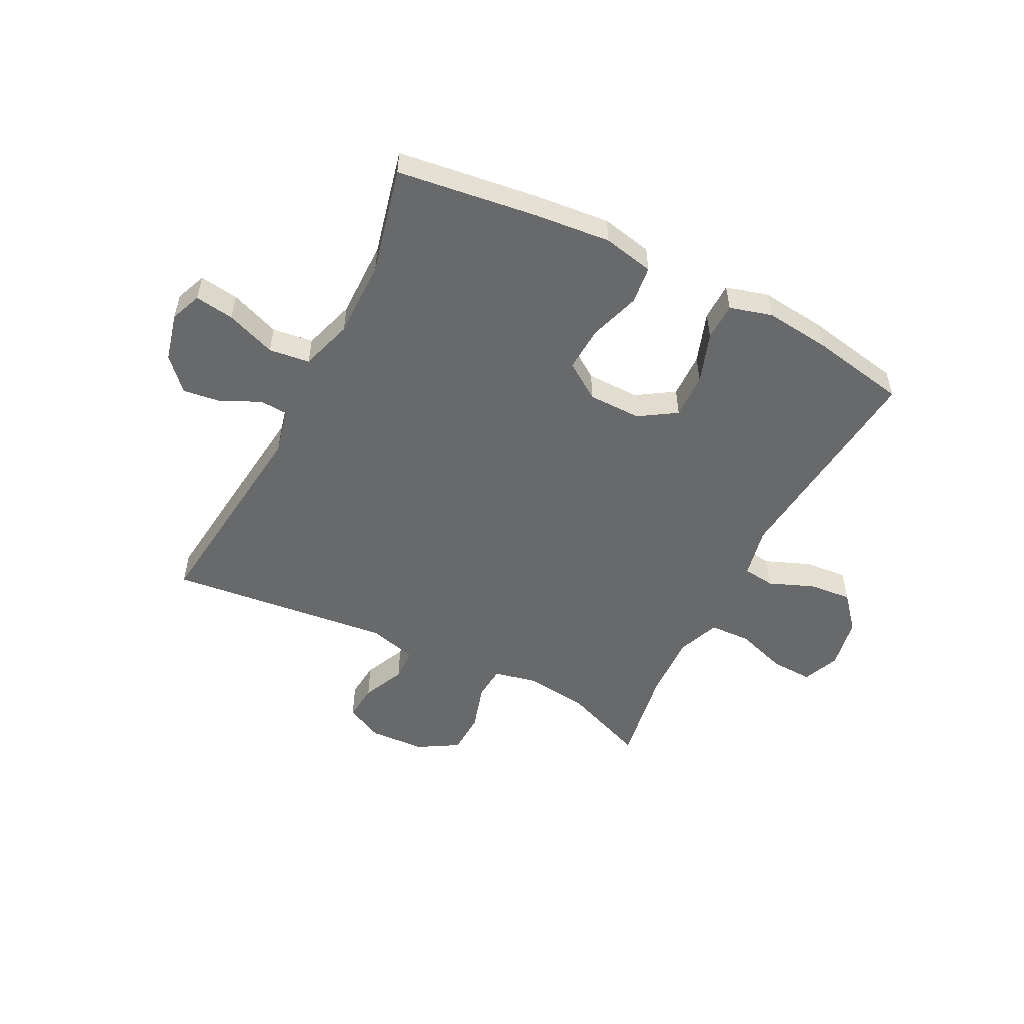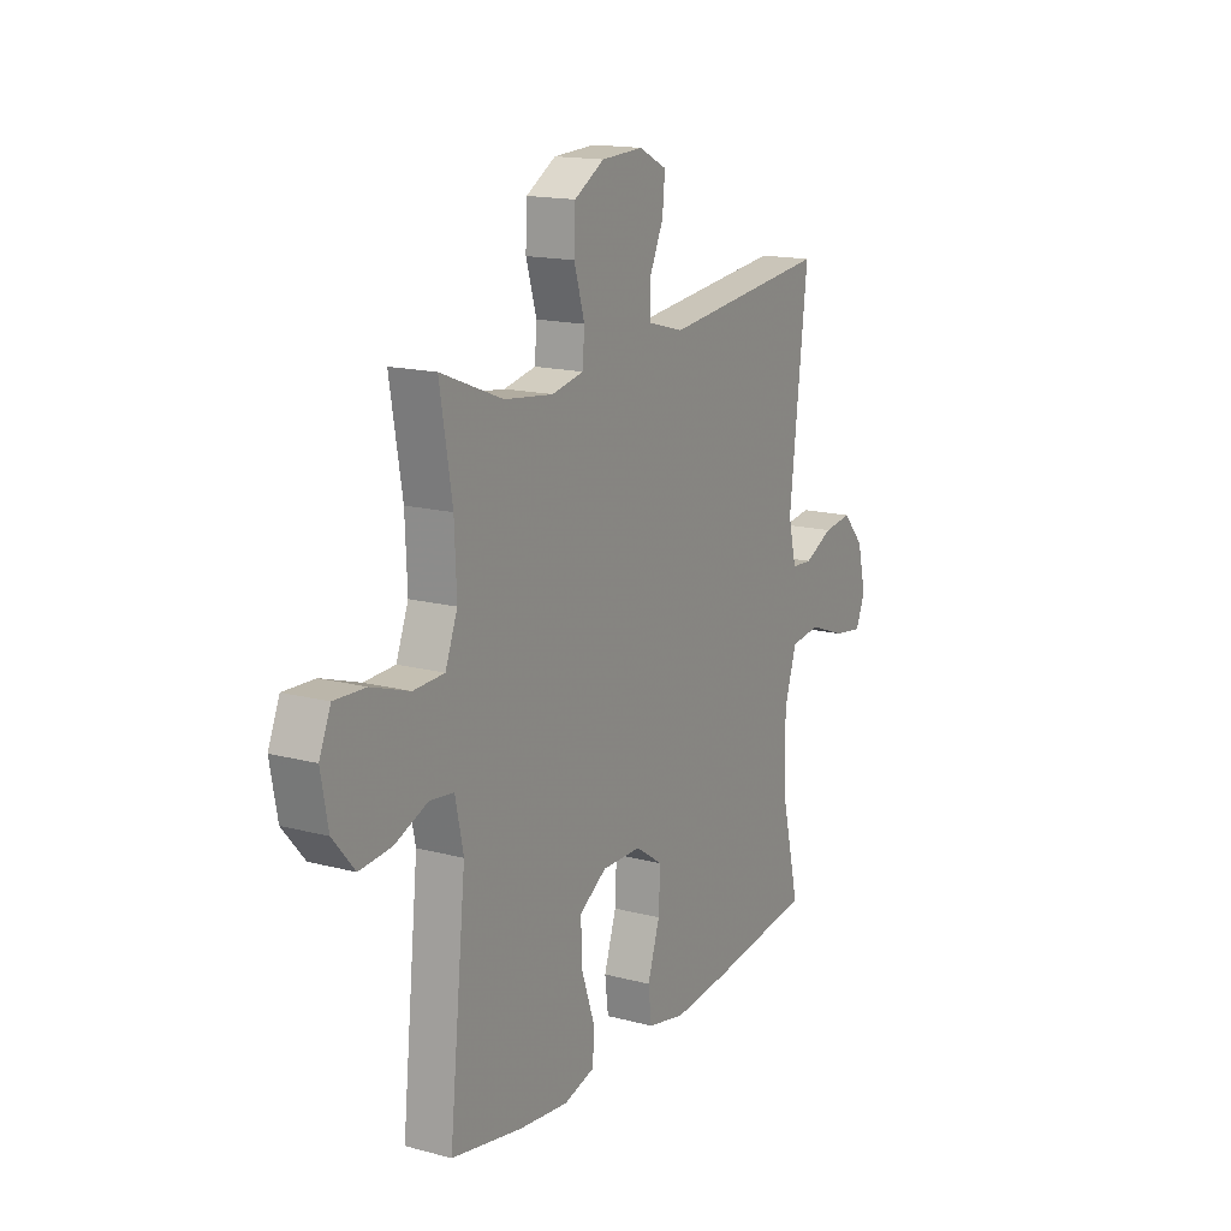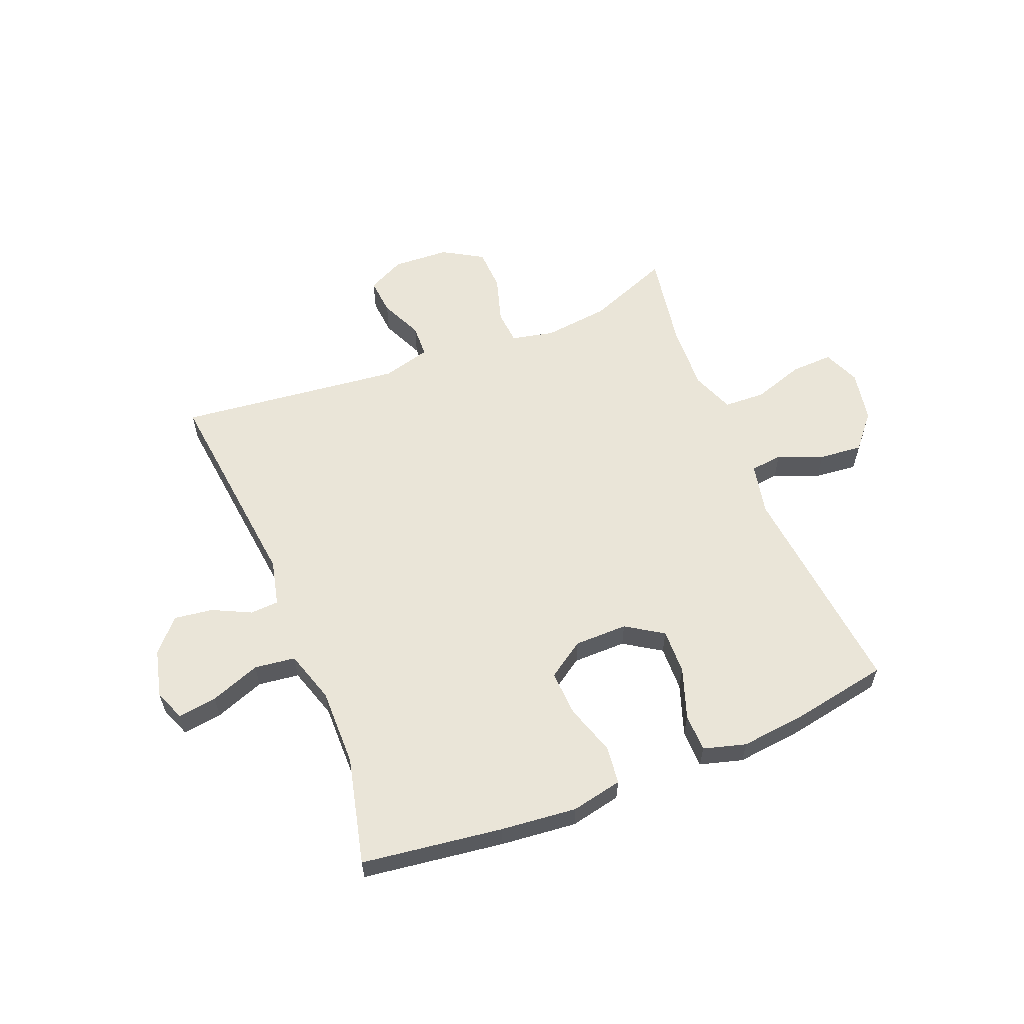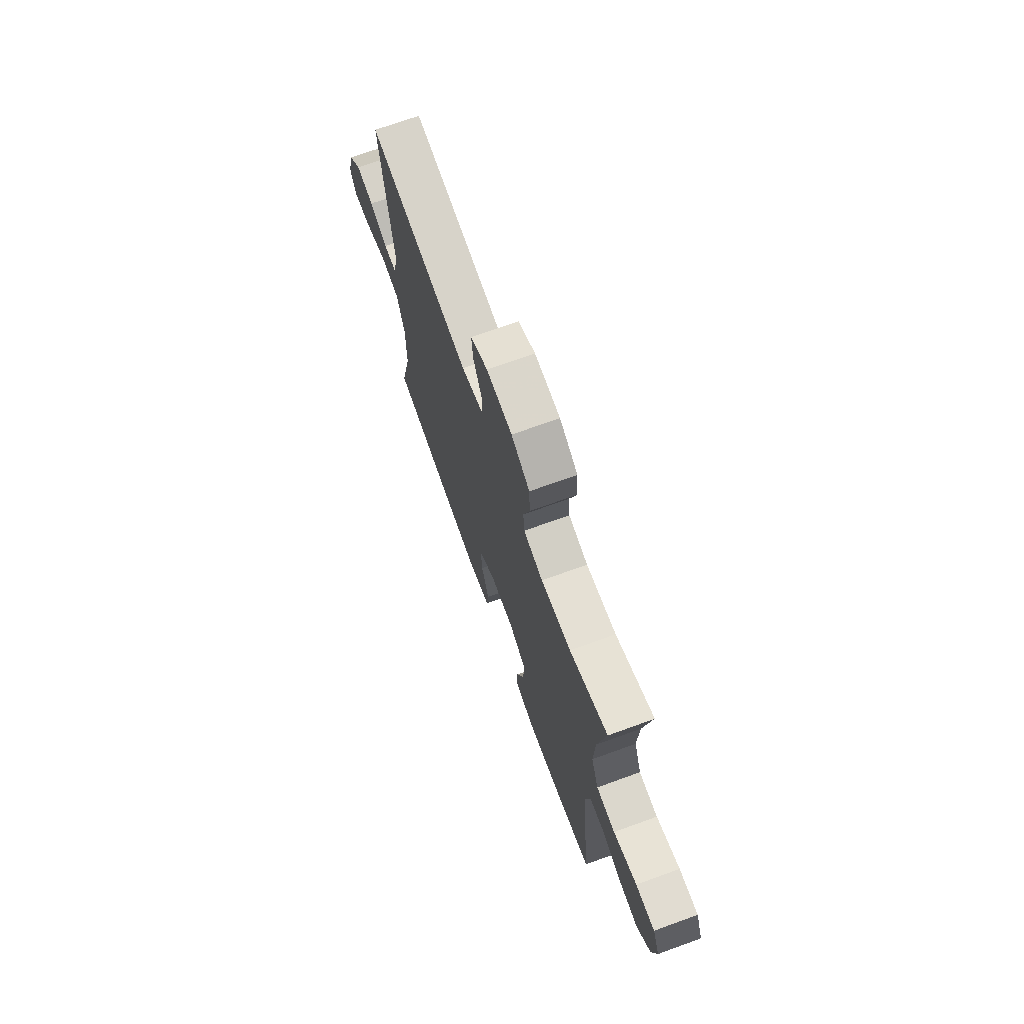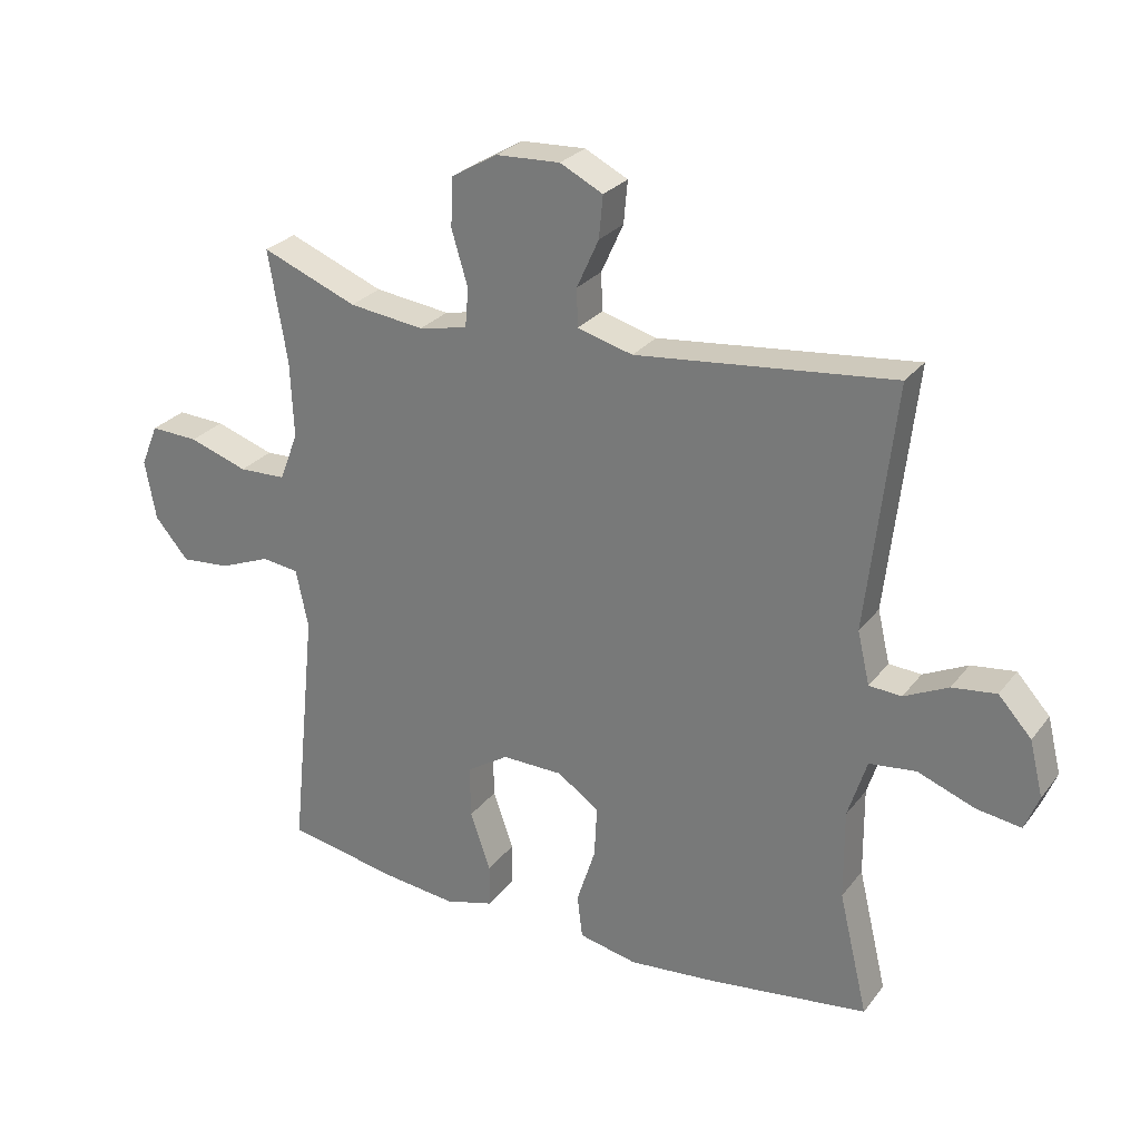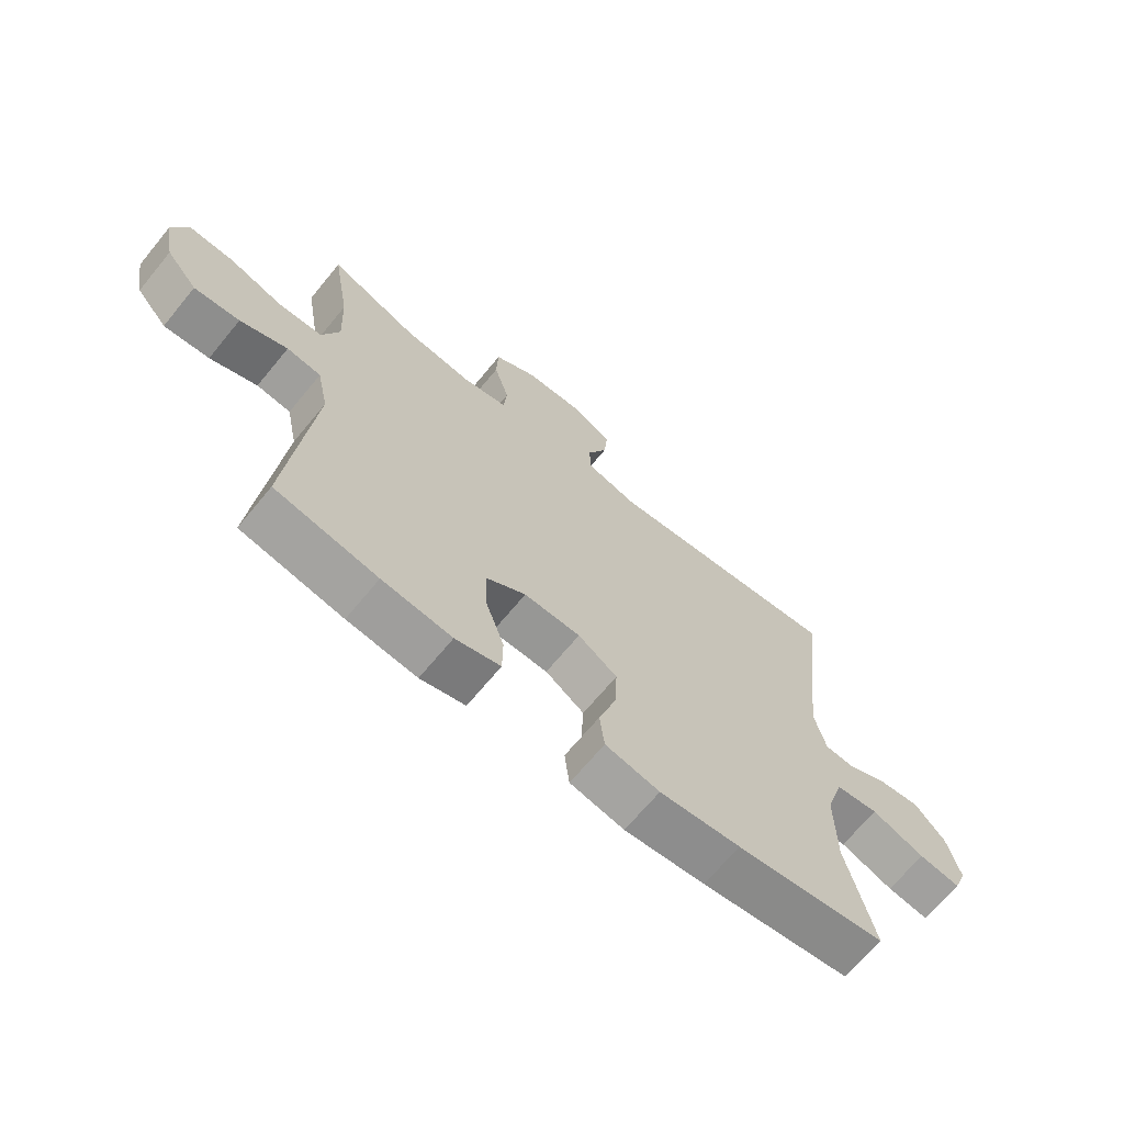
<metadata>
{"format":"obj","ext":"obj","renderer":"f3d","projection":"perspective","resolution":1024,"background":"white","views":[{"elev":-52.6,"azim":153.1,"up":"+Y"},{"elev":15.8,"azim":-61.0,"up":"+Z"},{"elev":58.8,"azim":158.2,"up":"+Y"},{"elev":71.2,"azim":-109.9,"up":"+Z"},{"elev":27.1,"azim":29.3,"up":"+Z"},{"elev":-67.8,"azim":-39.5,"up":"+Z"}]}
</metadata>
<code>
v 0.5 0.07 0.5
v 0.457 0.07 0.123
v 0.476 0.07 0.042
v 0.526 0.07 0.039
v 0.594 0.07 0.072
v 0.662 0.07 0.081
v 0.713 0.07 0.025
v 0.734 0.07 -0.06
v 0.712 0.07 -0.115
v 0.643 0.07 -0.105
v 0.555 0.07 -0.072
v 0.483 0.07 -0.081
v 0.454 0.07 -0.173
v 0.455 0.07 -0.311
v 0.5 0.07 -0.5
v 0.252 0.07 -0.533
v 0.118 0.07 -0.546
v 0.028 0.07 -0.527
v 0.02 0.07 -0.46
v 0.049 0.07 -0.37
v 0.053 0.07 -0.29
v -0.012 0.07 -0.246
v -0.106 0.07 -0.245
v -0.171 0.07 -0.287
v -0.169 0.07 -0.367
v -0.138 0.07 -0.457
v -0.139 0.07 -0.524
v -0.214 0.07 -0.545
v -0.33 0.07 -0.532
v -0.5 0.07 -0.5
v -0.46 0.07 -0.112
v -0.479 0.07 -0.021
v -0.536 0.07 -0.014
v -0.615 0.07 -0.046
v -0.691 0.07 -0.053
v -0.743 0.07 0.008
v -0.76 0.07 0.1
v -0.733 0.07 0.165
v -0.659 0.07 0.162
v -0.568 0.07 0.132
v -0.495 0.07 0.135
v -0.466 0.07 0.21
v -0.471 0.07 0.327
v -0.5 0.07 0.5
v -0.353 0.07 0.442
v -0.237 0.07 0.428
v -0.162 0.07 0.444
v -0.157 0.07 0.504
v -0.182 0.07 0.588
v -0.179 0.07 0.663
v -0.108 0.07 0.705
v -0.009 0.07 0.71
v 0.057 0.07 0.677
v 0.051 0.07 0.612
v 0.017 0.07 0.537
v 0.019 0.07 0.479
v 0.104 0.07 0.456
v 0.5 0 0.5
v 0.457 0 0.123
v 0.476 0 0.042
v 0.526 0 0.039
v 0.594 0 0.072
v 0.662 0 0.081
v 0.713 0 0.025
v 0.734 0 -0.06
v 0.712 0 -0.115
v 0.643 0 -0.105
v 0.555 0 -0.072
v 0.483 0 -0.081
v 0.454 0 -0.173
v 0.455 0 -0.311
v 0.5 0 -0.5
v 0.252 0 -0.533
v 0.118 0 -0.546
v 0.028 0 -0.527
v 0.02 0 -0.46
v 0.049 0 -0.37
v 0.053 0 -0.29
v -0.012 0 -0.246
v -0.106 0 -0.245
v -0.171 0 -0.287
v -0.169 0 -0.367
v -0.138 0 -0.457
v -0.139 0 -0.524
v -0.214 0 -0.545
v -0.33 0 -0.532
v -0.5 0 -0.5
v -0.46 0 -0.112
v -0.479 0 -0.021
v -0.536 0 -0.014
v -0.615 0 -0.046
v -0.691 0 -0.053
v -0.743 0 0.008
v -0.76 0 0.1
v -0.733 0 0.165
v -0.659 0 0.162
v -0.568 0 0.132
v -0.495 0 0.135
v -0.466 0 0.21
v -0.471 0 0.327
v -0.5 0 0.5
v -0.353 0 0.442
v -0.237 0 0.428
v -0.162 0 0.444
v -0.157 0 0.504
v -0.182 0 0.588
v -0.179 0 0.663
v -0.108 0 0.705
v -0.009 0 0.71
v 0.057 0 0.677
v 0.051 0 0.612
v 0.017 0 0.537
v 0.019 0 0.479
v 0.104 0 0.456
f 53 54 55
f 52 53 55
f 51 52 55
f 50 51 55
f 49 50 55
f 48 49 55
f 47 48 55 56
f 46 47 56 57
f 43 44 45
f 42 43 45 46
f 41 42 46 57
f 38 39 40
f 37 38 40
f 36 37 40
f 35 36 40
f 34 35 40
f 33 34 40
f 32 33 40 41
f 57 1 2
f 41 57 2
f 32 41 2
f 31 32 2
f 29 30 31
f 28 29 31
f 27 28 31
f 26 27 31
f 25 26 31
f 18 19 20
f 17 18 20
f 16 17 20
f 15 16 20
f 14 15 20
f 13 14 20 21
f 12 13 21 22
f 9 10 11
f 8 9 11
f 7 8 11
f 6 7 11
f 5 6 11
f 4 5 11
f 3 4 11 12
f 12 22 23
f 3 12 23
f 2 3 23
f 24 25 31
f 2 23 24 31
f 112 111 110
f 112 110 109
f 112 109 108
f 112 108 107
f 112 107 106
f 112 106 105
f 113 112 105 104
f 114 113 104 103
f 102 101 100
f 103 102 100 99
f 114 103 99 98
f 97 96 95
f 97 95 94
f 97 94 93
f 97 93 92
f 97 92 91
f 97 91 90
f 98 97 90 89
f 59 58 114
f 59 114 98
f 59 98 89
f 59 89 88
f 88 87 86
f 88 86 85
f 88 85 84
f 88 84 83
f 88 83 82
f 77 76 75
f 77 75 74
f 77 74 73
f 77 73 72
f 77 72 71
f 78 77 71 70
f 79 78 70 69
f 68 67 66
f 68 66 65
f 68 65 64
f 68 64 63
f 68 63 62
f 68 62 61
f 69 68 61 60
f 80 79 69
f 80 69 60
f 80 60 59
f 88 82 81
f 88 81 80 59
f 1 58 59 2
f 2 59 60 3
f 3 60 61 4
f 4 61 62 5
f 5 62 63 6
f 6 63 64 7
f 7 64 65 8
f 8 65 66 9
f 9 66 67 10
f 10 67 68 11
f 11 68 69 12
f 12 69 70 13
f 13 70 71 14
f 14 71 72 15
f 15 72 73 16
f 16 73 74 17
f 17 74 75 18
f 18 75 76 19
f 19 76 77 20
f 20 77 78 21
f 21 78 79 22
f 22 79 80 23
f 23 80 81 24
f 24 81 82 25
f 25 82 83 26
f 26 83 84 27
f 27 84 85 28
f 28 85 86 29
f 29 86 87 30
f 30 87 88 31
f 31 88 89 32
f 32 89 90 33
f 33 90 91 34
f 34 91 92 35
f 35 92 93 36
f 36 93 94 37
f 37 94 95 38
f 38 95 96 39
f 39 96 97 40
f 40 97 98 41
f 41 98 99 42
f 42 99 100 43
f 43 100 101 44
f 44 101 102 45
f 45 102 103 46
f 46 103 104 47
f 47 104 105 48
f 48 105 106 49
f 49 106 107 50
f 50 107 108 51
f 51 108 109 52
f 52 109 110 53
f 53 110 111 54
f 54 111 112 55
f 55 112 113 56
f 56 113 114 57
f 57 114 58 1

</code>
